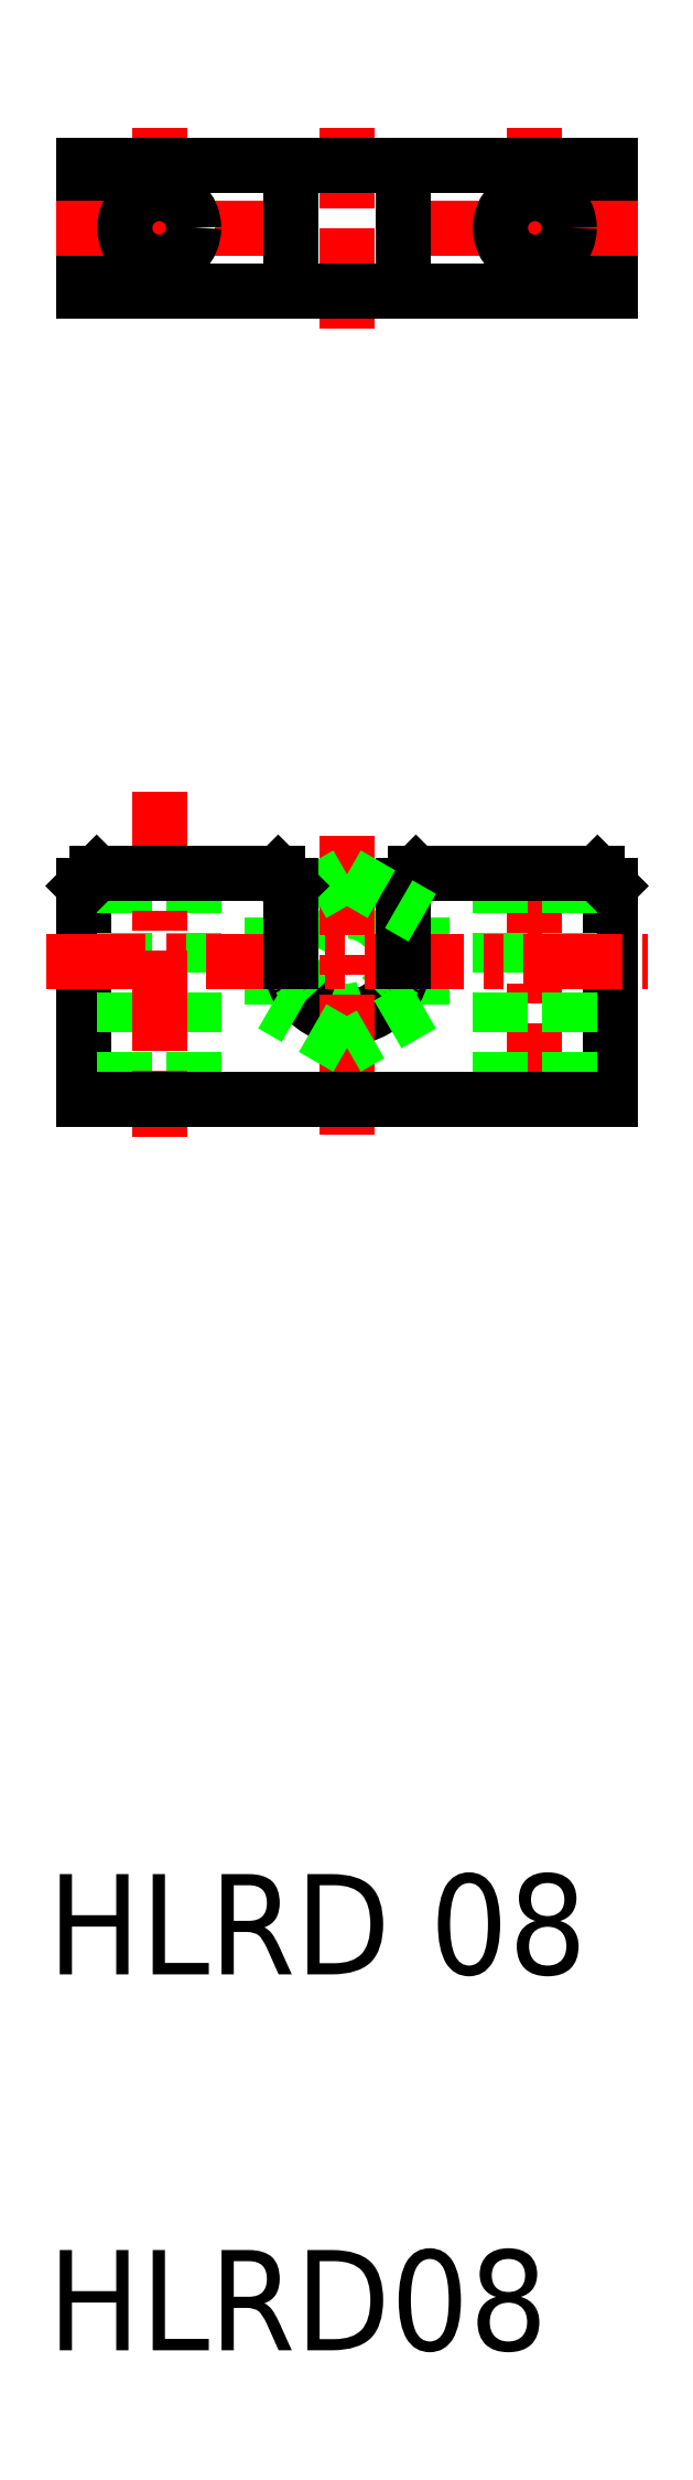
<metadata>
{"format":"dxf","ext":"dxf","renderer":"ezdxf+matplotlib","layout":"modelspace","background":"white","min_lineweight":24,"dpi":150}
</metadata>
<code>
0
SECTION
2
ENTITIES
0
TEXT
8
0
10
2228
20
103.4
30
0
40
8
1
HLRD 08
0
TEXT
8
0
10
2228
20
73.45
30
0
40
8
1
HLRD08
0
LINE
8
0
10
2273
20
190.3
30
0
11
2273
21
173.3
31
0
0
LINE
8
CENTER
10
2267
20
192.1
30
0
11
2267
21
170.3
31
0
0
LINE
8
0
10
2270
20
191.3
30
0
11
2270
21
173.3
31
0
0
LINE
8
0
10
2265
20
191.3
30
0
11
2265
21
173.3
31
0
0
LINE
8
0
10
2258
20
187.8
30
0
11
2258
21
180.8
31
0
0
LINE
8
0
10
2231
20
190.3
30
0
11
2231
21
173.3
31
0
0
LINE
8
0
10
2240
20
191.3
30
0
11
2240
21
173.3
31
0
0
LINE
8
0
10
2235
20
191.3
30
0
11
2235
21
173.3
31
0
0
LINE
8
0
10
2246
20
187.8
30
0
11
2246
21
180.8
31
0
0
ARC
8
0
10
2252
20
184.3
30
0
40
4.5
50
180
51
1e-05
0
CIRCLE
8
0
10
2252
20
184.3
30
0
40
4
0
LINE
8
CENTER
10
2237
20
197.8
30
0
11
2237
21
170.3
31
0
0
LINE
8
CENTER
10
2252
20
194.3
30
0
11
2252
21
170.3
31
0
0
LINE
8
0
10
2231
20
173.3
30
0
11
2273
21
173.3
31
0
0
LINE
8
0
10
2252
20
177.4
30
0
11
2246
21
180.8
31
0
0
LINE
8
0
10
2258
20
180.8
30
0
11
2252
21
177.4
31
0
0
LINE
8
CENTER
10
2228
20
184.3
30
0
11
2276
21
184.3
31
0
0
LINE
8
0
10
2252
20
191.2
30
0
11
2246
21
187.8
31
0
0
LINE
8
0
10
2232
20
191.3
30
0
11
2247
21
191.3
31
0
0
LINE
8
0
10
2231
20
190.3
30
0
11
2232
21
191.3
31
0
0
LINE
8
0
10
2248
20
190.3
30
0
11
2248
21
184.3
31
0
0
LINE
8
0
10
2247
20
191.3
30
0
11
2248
21
190.3
31
0
0
LINE
8
0
10
2258
20
191.3
30
0
11
2272
21
191.3
31
0
0
LINE
8
0
10
2257
20
190.3
30
0
11
2257
21
184.3
31
0
0
LINE
8
0
10
2258
20
191.3
30
0
11
2257
21
190.3
31
0
0
LINE
8
0
10
2252
20
191.2
30
0
11
2258
21
187.8
31
0
0
LINE
8
0
10
2273
20
182.3
30
0
11
2273
21
182.3
31
0
0
LINE
8
0
10
2273
20
186.3
30
0
11
2273
21
186.3
31
0
0
LINE
8
0
10
2272
20
191.3
30
0
11
2273
21
190.3
31
0
0
LINE
8
CENTER
10
2237
20
236.3
30
0
11
2237
21
250.8
31
0
0
LINE
8
CENTER
10
2267
20
236.3
30
0
11
2267
21
250.8
31
0
0
LINE
8
CENTER
10
2252
20
234.8
30
0
11
2252
21
250.8
31
0
0
LINE
8
0
10
2231
20
247.8
30
0
11
2273
21
247.8
31
0
0
LINE
8
0
10
2231
20
237.8
30
0
11
2273
21
237.8
31
0
0
LINE
8
0
10
2248
20
247.8
30
0
11
2248
21
237.8
31
0
0
LINE
8
0
10
2231
20
237.8
30
0
11
2231
21
247.8
31
0
0
LINE
8
CENTER
10
2229
20
242.8
30
0
11
2246
21
242.8
31
0
0
CIRCLE
8
0
10
2237
20
242.8
30
0
40
2.75
0
LINE
8
0
10
2273
20
247.8
30
0
11
2273
21
237.8
31
0
0
LINE
8
0
10
2257
20
247.8
30
0
11
2257
21
237.8
31
0
0
LINE
8
CENTER
10
2276
20
242.8
30
0
11
2259
21
242.8
31
0
0
CIRCLE
8
0
10
2267
20
242.8
30
0
40
2.75
0
ENDSEC
0
EOF

</code>
